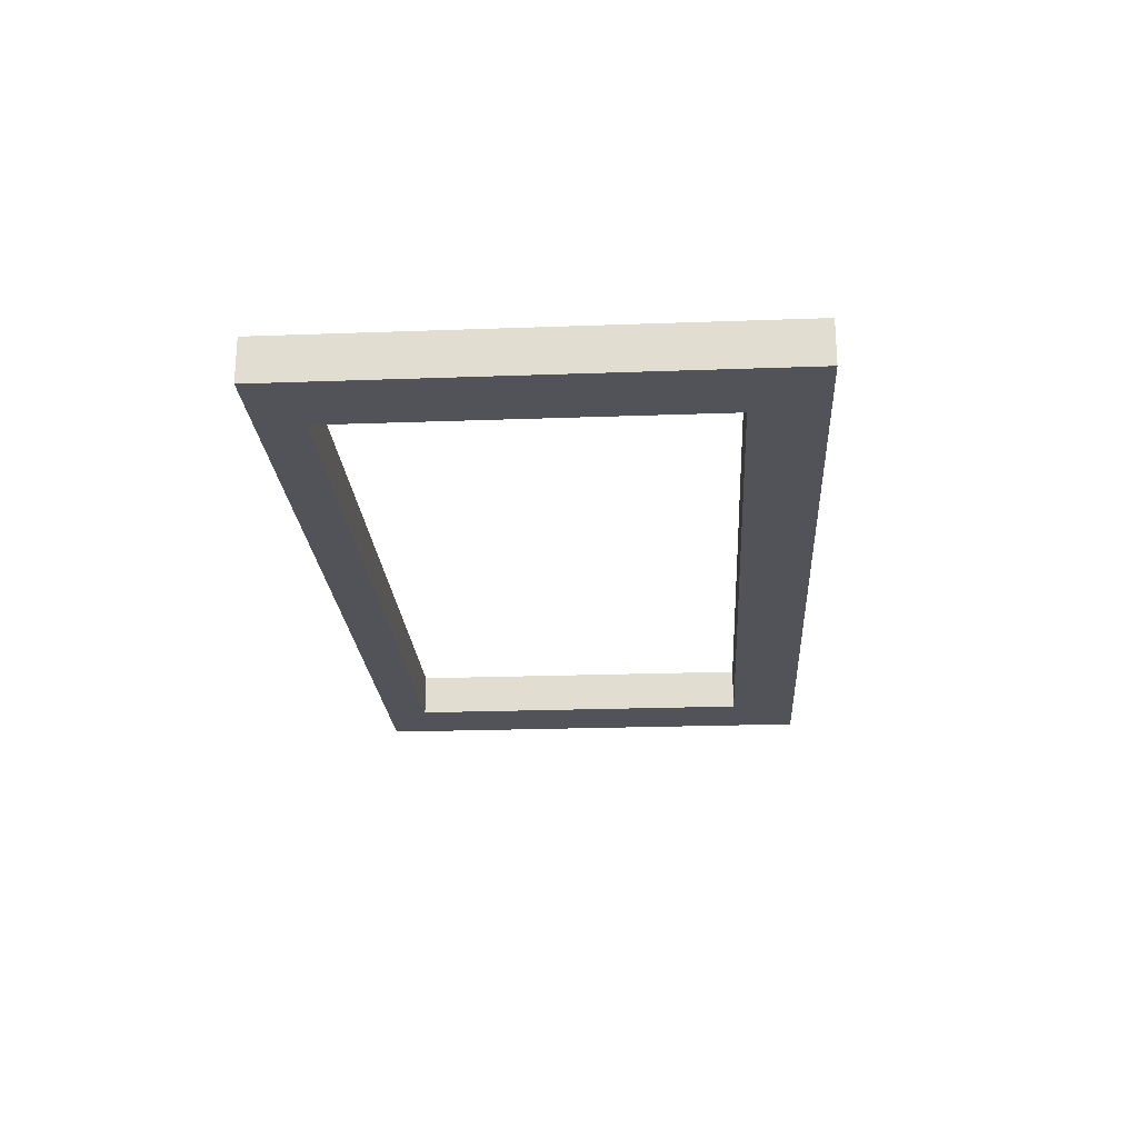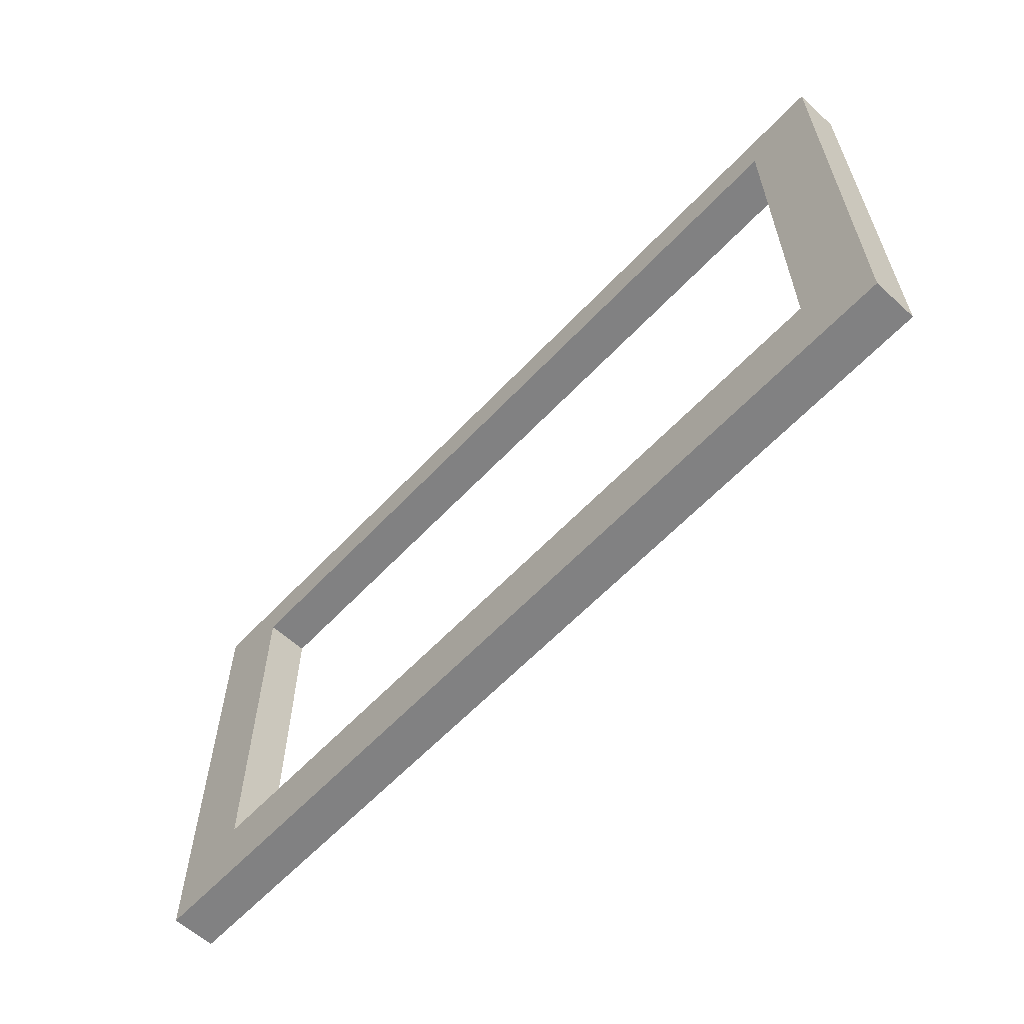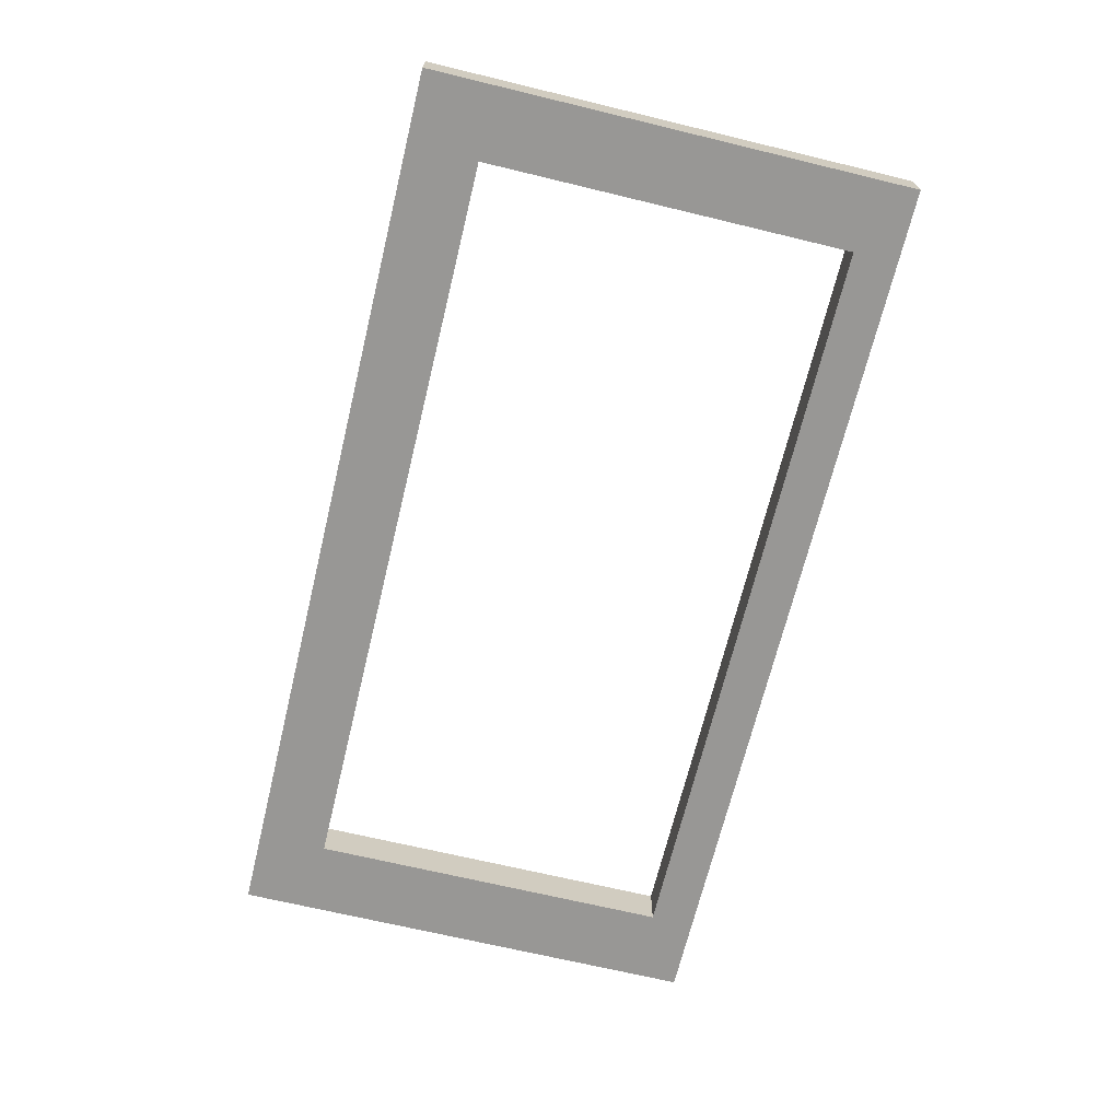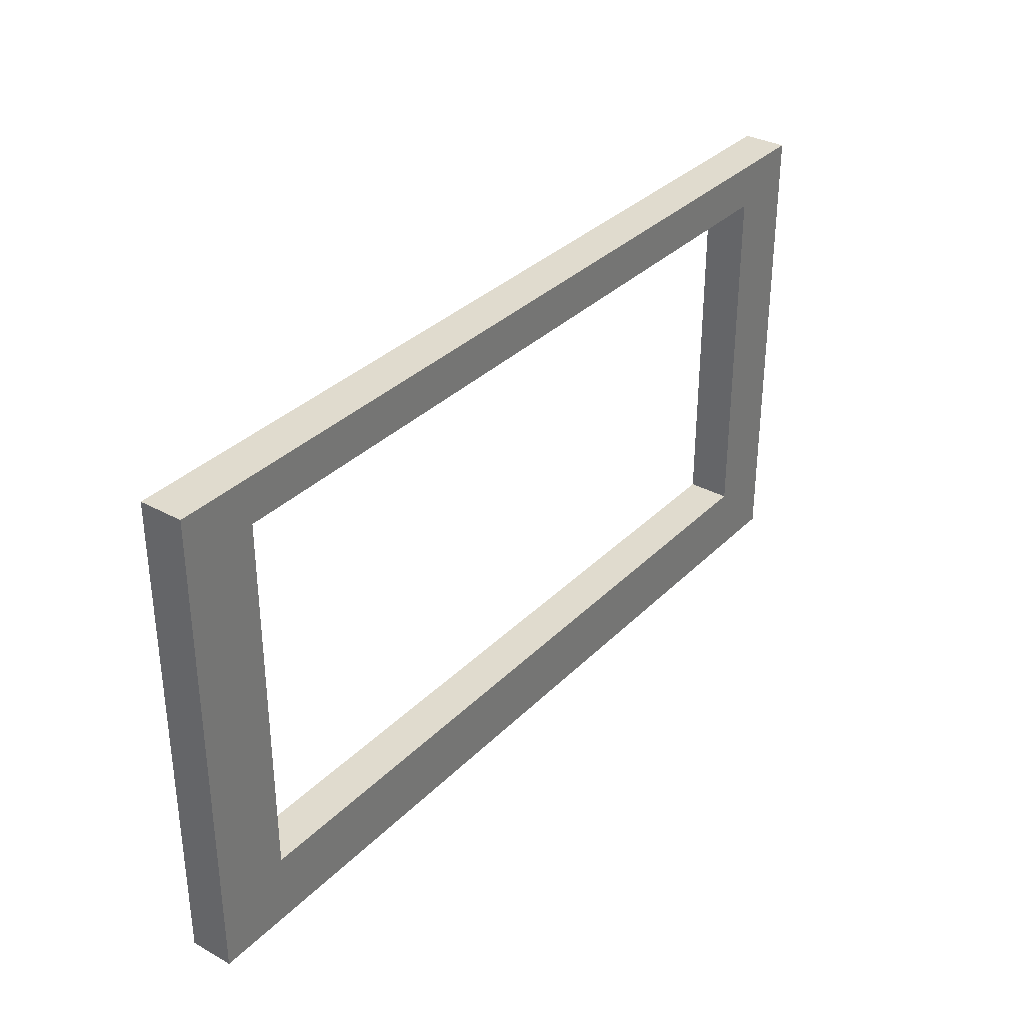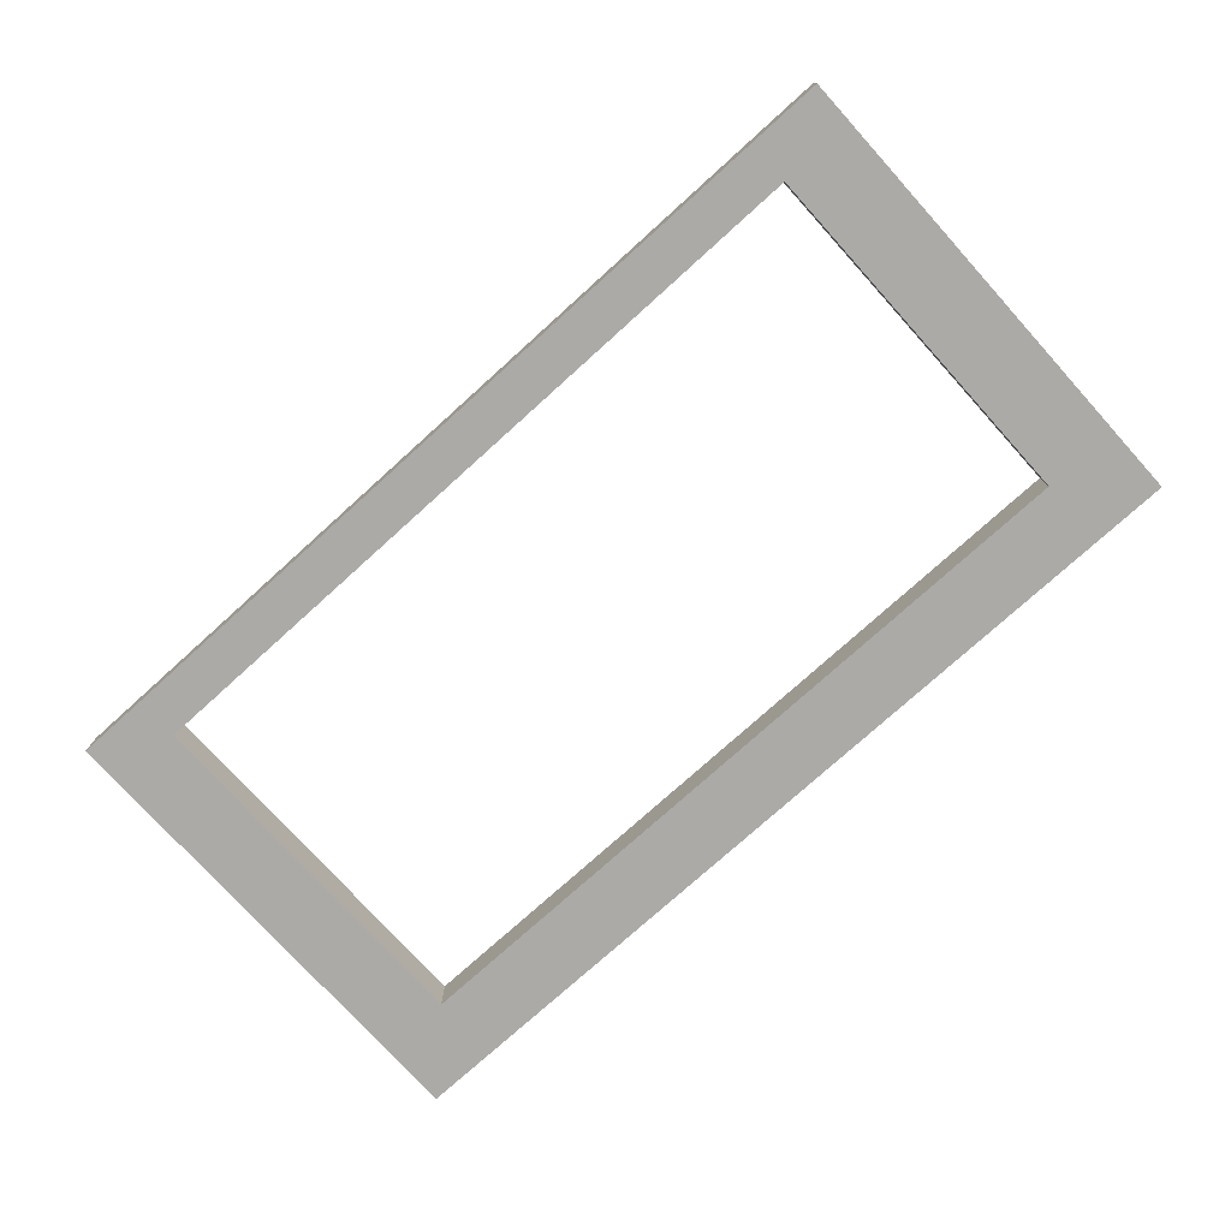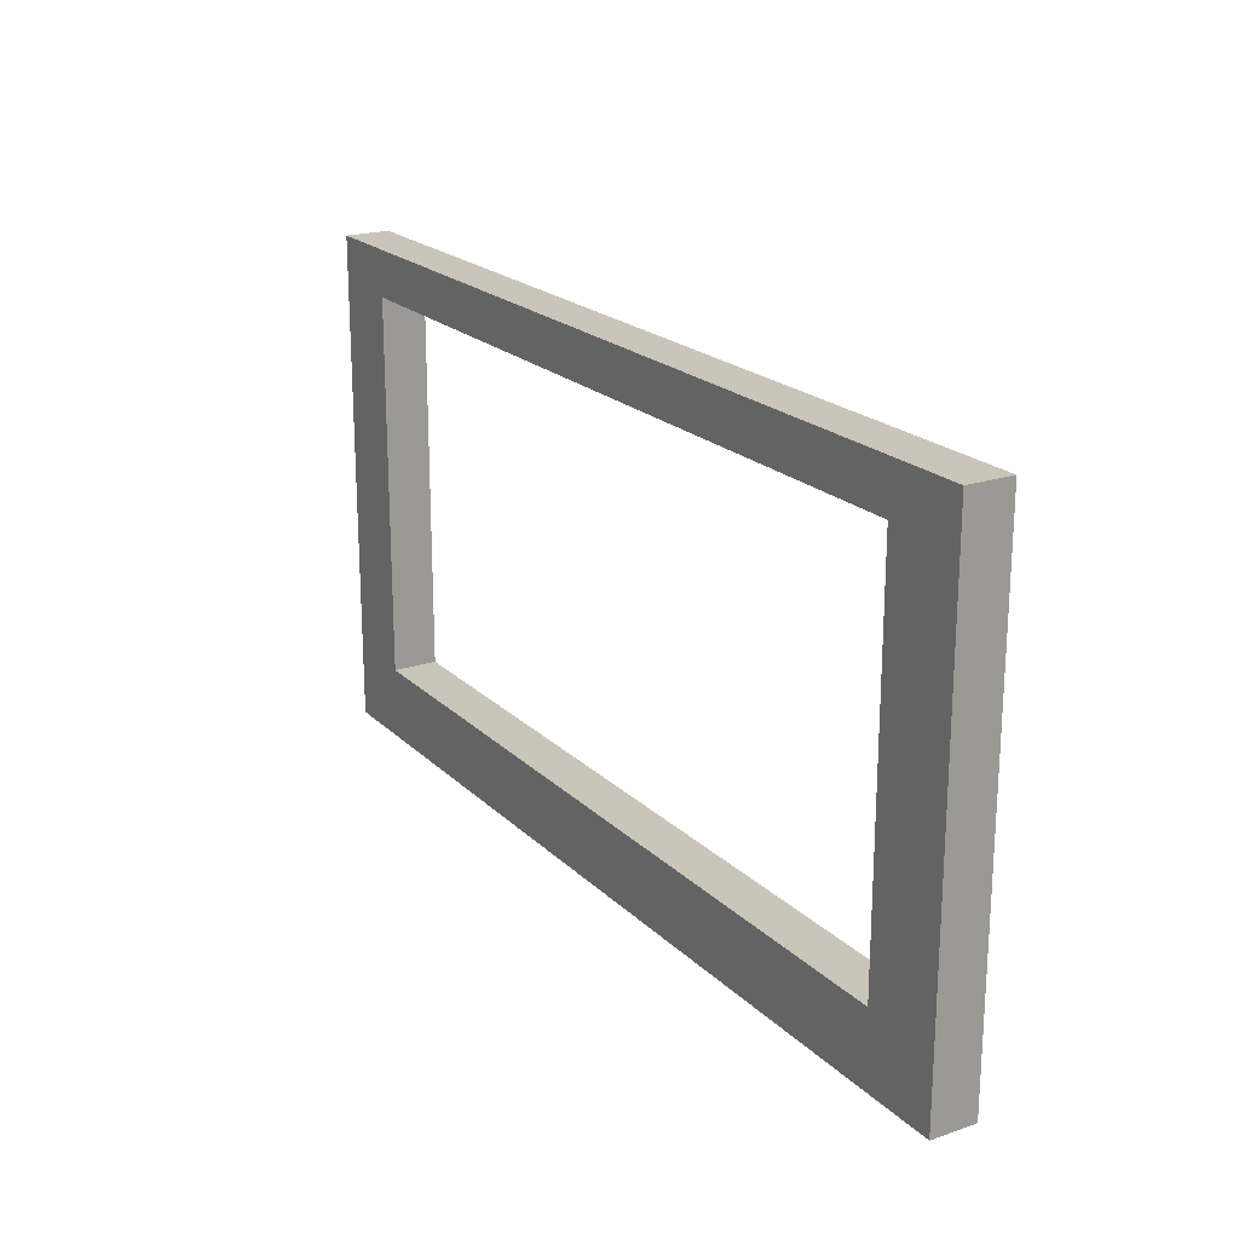
<metadata>
{"format":"obj","ext":"obj","renderer":"f3d","projection":"perspective","resolution":1024,"background":"white","views":[{"elev":-22.6,"azim":93.6,"up":"+Y"},{"elev":-60.5,"azim":-132.9,"up":"+Z"},{"elev":-68.2,"azim":-103.6,"up":"+Y"},{"elev":33.4,"azim":126.9,"up":"+Z"},{"elev":-76.1,"azim":42.1,"up":"+Y"},{"elev":20.6,"azim":58.7,"up":"+Z"}]}
</metadata>
<code>
v 82.37 0 83.44
v 82.37 7.852 83.44
v 82.37 7.852 -3.816
v 82.37 0 -3.816
v 0 7.852 83.44
v 0 7.852 -3.816
v 0 0 -3.816
v 0 0 83.44
v -82.37 0 83.44
v -82.37 7.852 83.44
v -82.37 7.852 -3.816
v -82.37 0 -3.816
v -69.31 7.852 83.44
v -69.31 0 83.44
v -69.31 0 -3.816
v -69.31 7.852 -3.816
v 68.58 7.852 83.44
v 68.58 7.852 -3.816
v 68.58 0 -3.816
v 68.58 0 83.44
v 68.58 7.852 75.39
v 0 7.852 75.39
v -69.31 7.852 75.39
v -82.37 7.852 75.39
v -82.37 0 75.39
v -69.31 0 75.39
v 0 0 75.39
v 68.58 0 75.39
v 82.37 0 75.39
v 82.37 7.852 75.39
v 68.58 7.852 8.796
v 0 7.852 8.796
v -69.31 7.852 8.796
v -82.37 7.852 8.796
v -82.37 0 8.796
v -69.31 0 8.796
v 0 0 8.796
v 68.58 0 8.796
v 82.37 0 8.796
v 82.37 7.852 8.796
f 1 29 30 2
f 5 17 21 22
f 7 6 18 19
f 8 27 28 20
f 5 8 20 17
f 9 10 24 25
f 5 22 23 13
f 7 15 16 6
f 8 14 26 27
f 5 13 14 8
f 13 10 9 14
f 26 14 9 25
f 16 15 12 11
f 13 23 24 10
f 17 2 30 21
f 19 18 3 4
f 20 28 29 1
f 17 20 1 2
f 24 23 33 34
f 25 24 34 35
f 36 26 25 35
f 29 28 38 39
f 30 29 39 40
f 21 30 40 31
f 32 31 18 6
f 33 32 6 16
f 34 33 16 11
f 35 34 11 12
f 15 36 35 12
f 37 36 15 7
f 38 37 7 19
f 39 38 19 4
f 40 39 4 3
f 31 40 3 18
f 31 32 37 38
f 32 33 36 37
f 33 23 26 36
f 23 22 27 26
f 22 21 28 27
f 21 31 38 28

</code>
